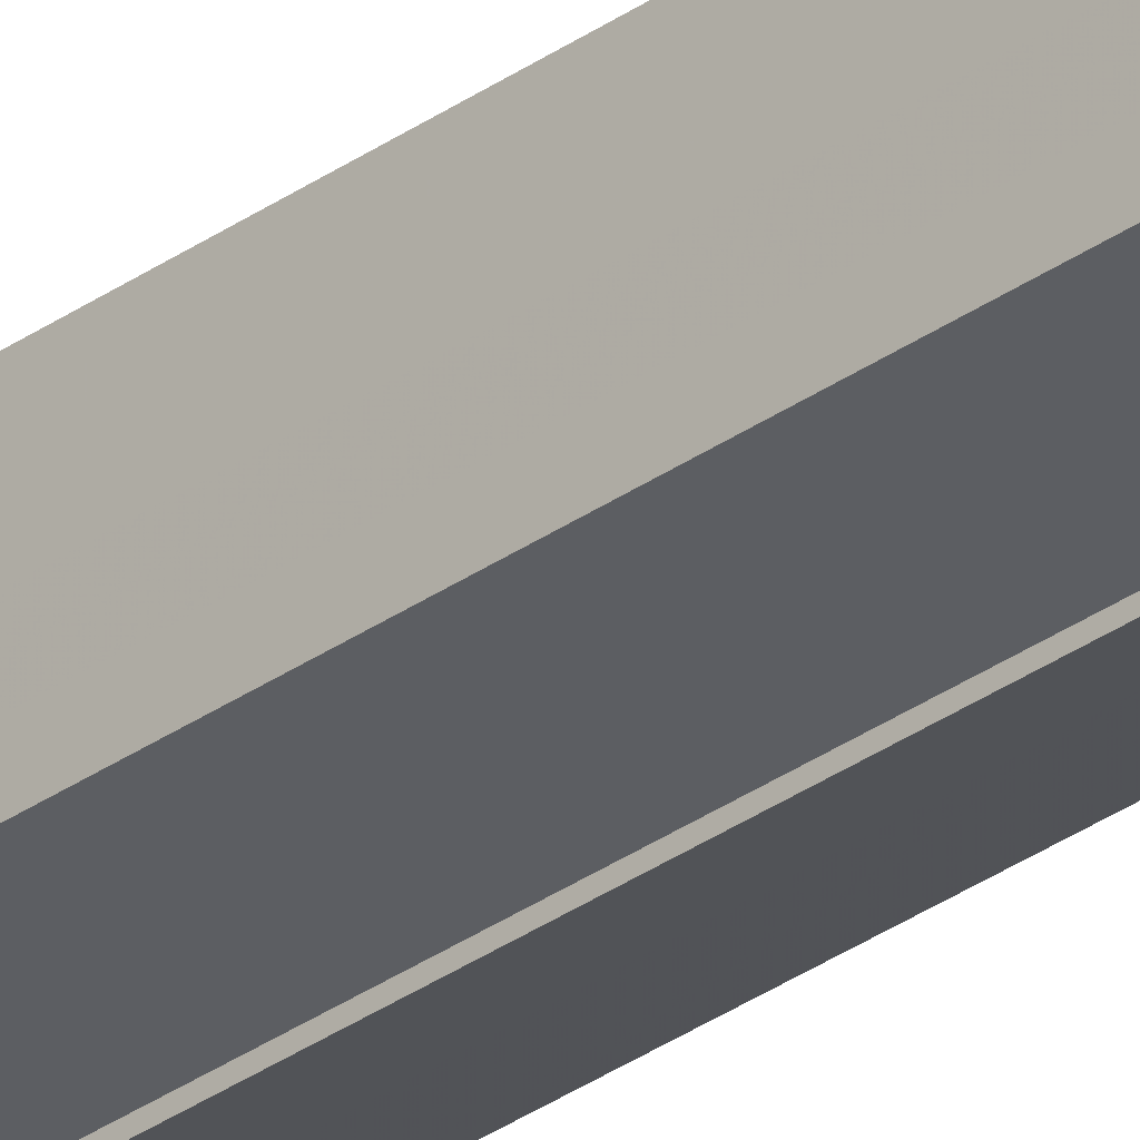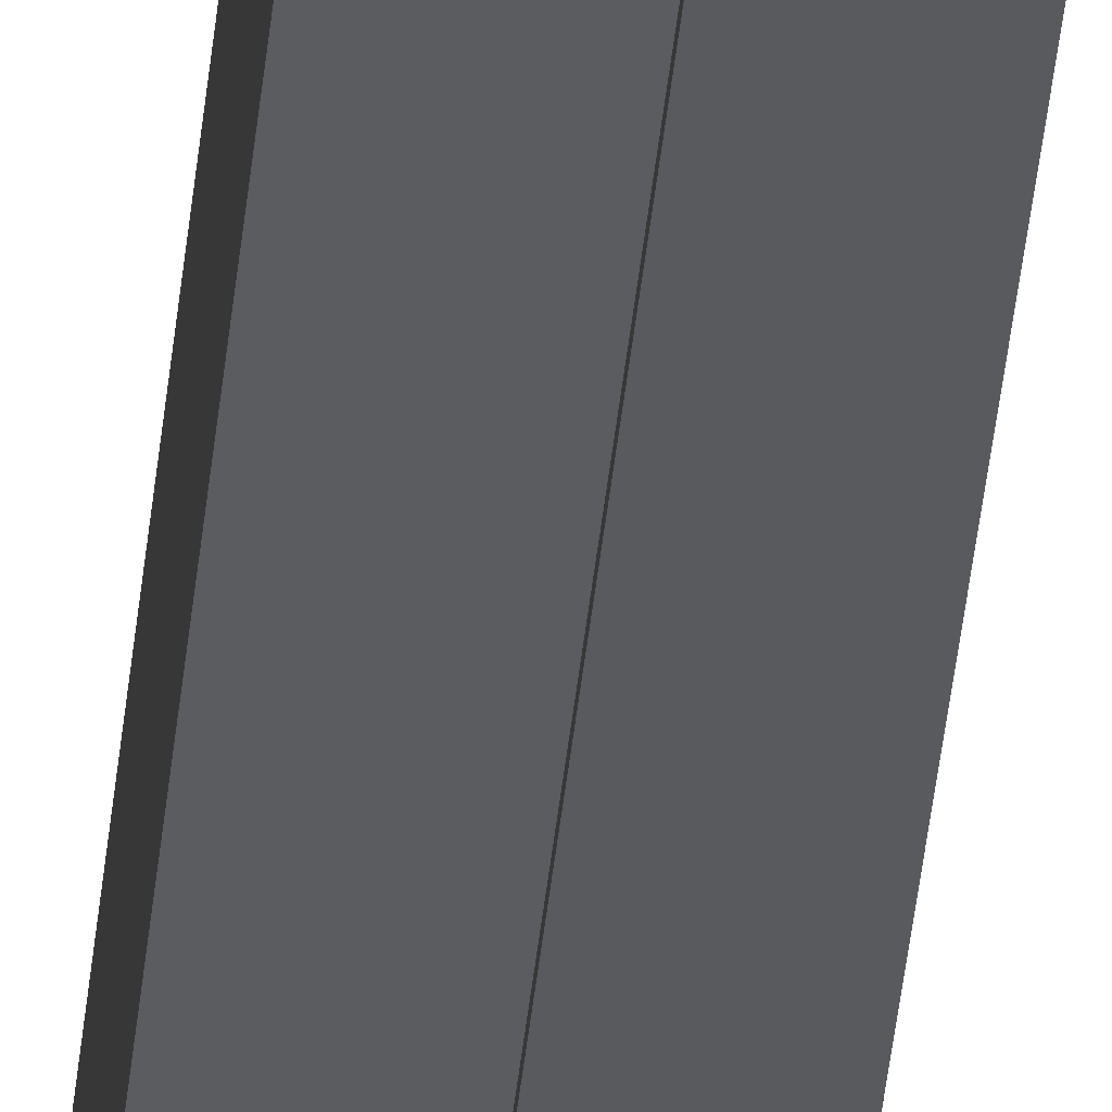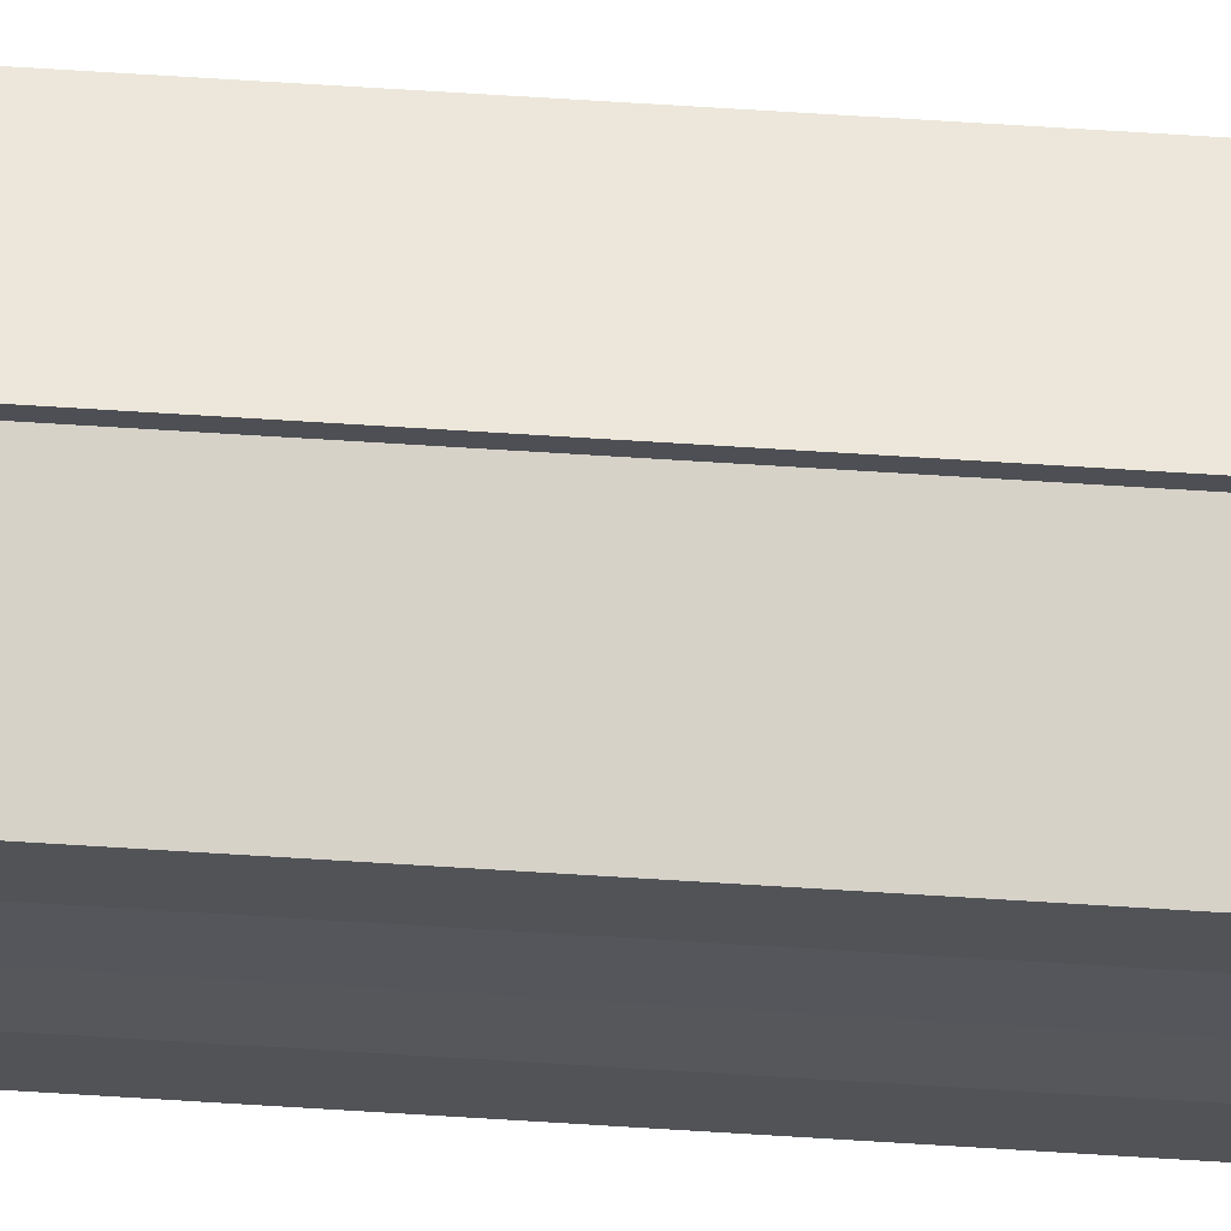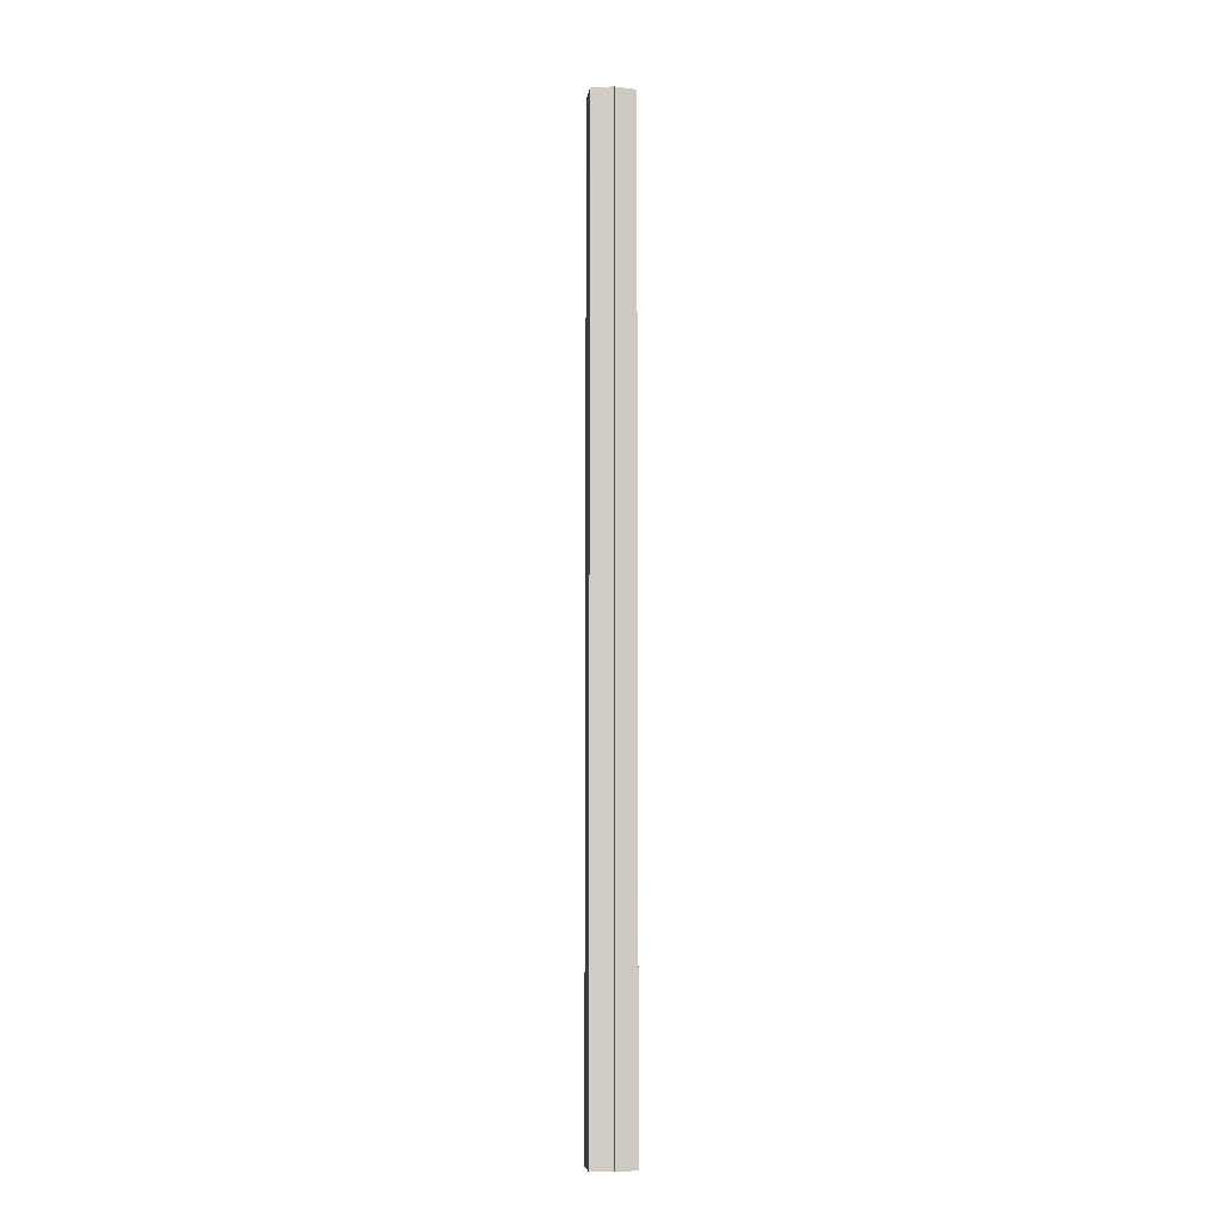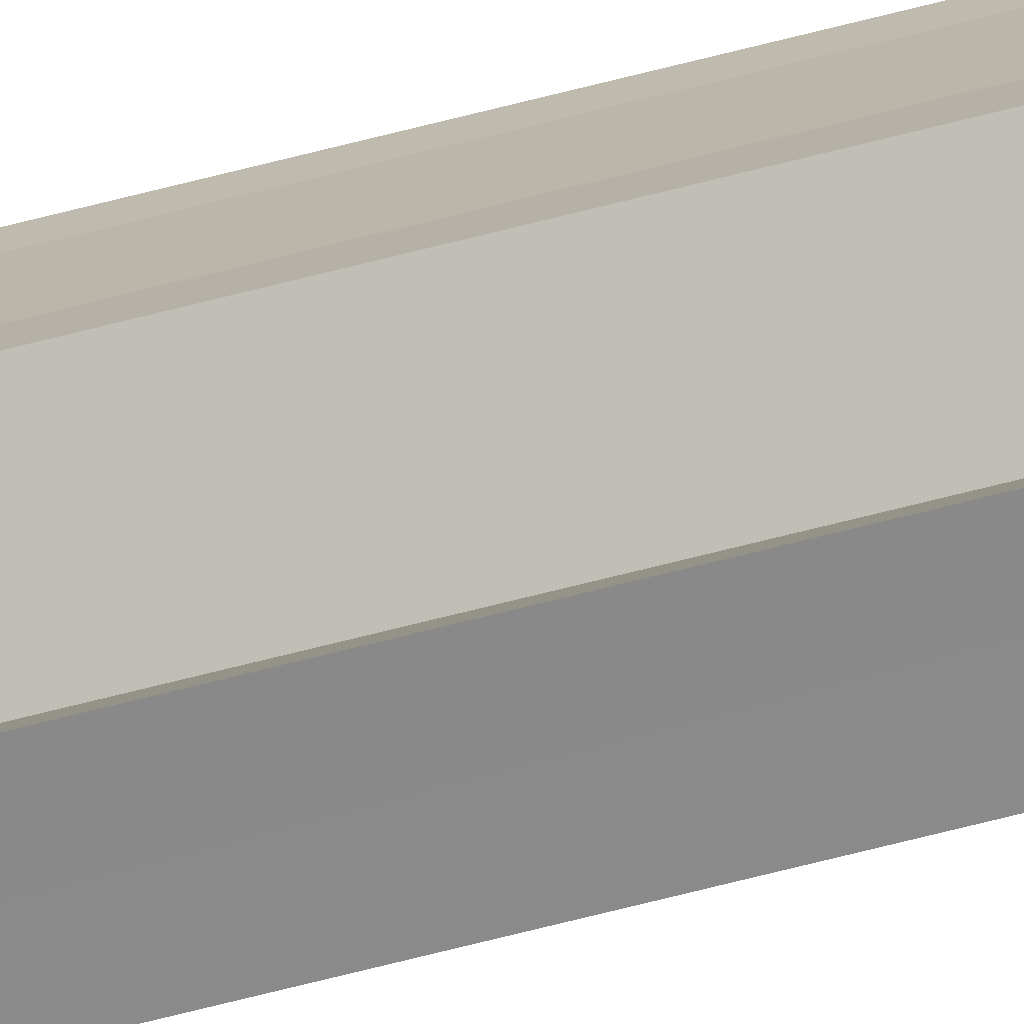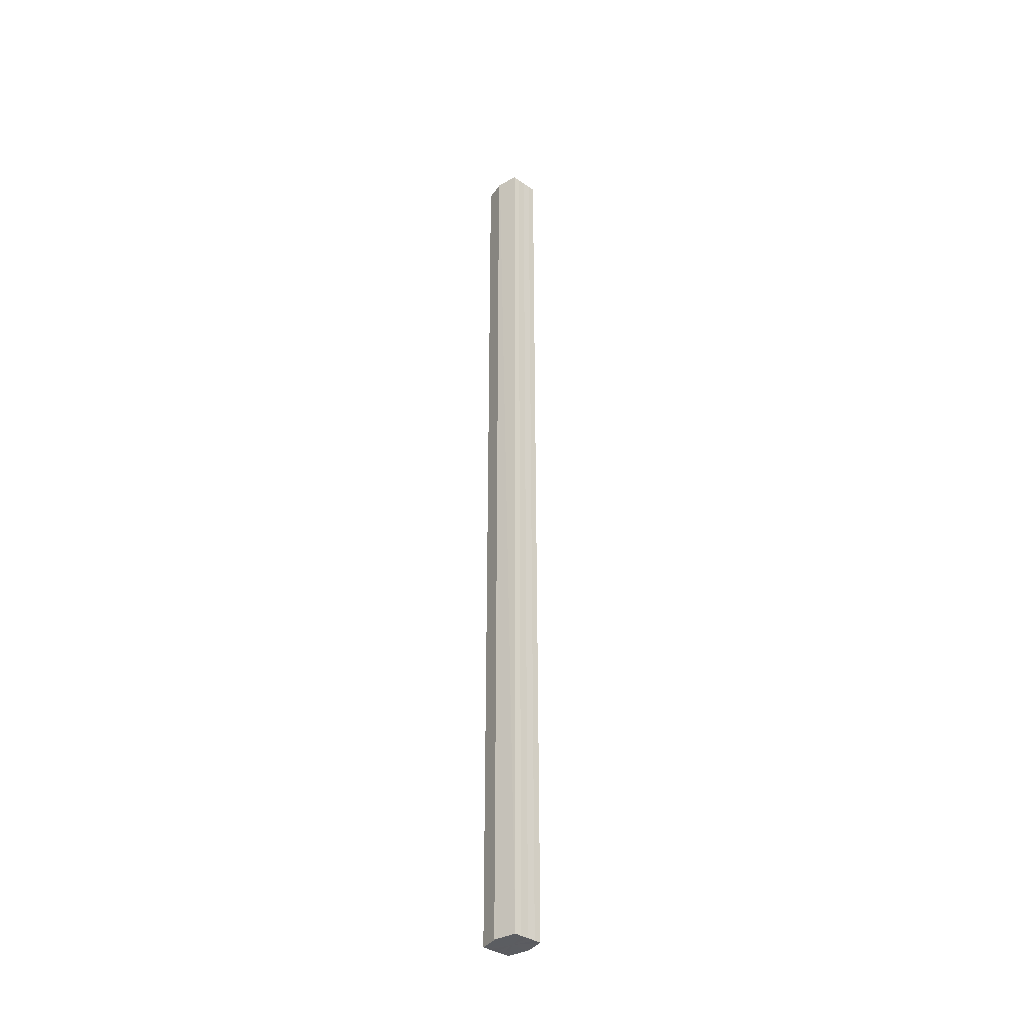
<metadata>
{"format":"obj","ext":"obj","renderer":"f3d","projection":"perspective","resolution":1024,"background":"white","views":[{"elev":-31.0,"azim":-44.4,"up":"+Z"},{"elev":-36.0,"azim":-5.0,"up":"+Z"},{"elev":65.1,"azim":93.7,"up":"+Z"},{"elev":-8.3,"azim":-7.3,"up":"+Y"},{"elev":-75.1,"azim":-76.1,"up":"+Z"},{"elev":-36.0,"azim":-132.5,"up":"+Y"}]}
</metadata>
<code>
o 1682
v 2216 1874 15.86
v 2216 1874 15.86
v 2216 1874 15.86
v 2216 1874 15.85
v 2216 1874 15.86
v 2216 1874 15.87
v 2216 1874 15.87
v 2216 1874 15.85
v 2216 1874 15.85
v 2216 1874 15.87
v 2216 1874 15.87
v 2216 1874 15.85
v 2216 1874 15.85
v 2216 1874 15.87
v 2216 1874 15.87
v 2216 1874 15.87
v 2216 1874 15.87
v 2216 1874 15.87
v 2216 1874 15.87
v 2216 1874 15.87
v 2216 1874 15.87
v 2216 1874 15.87
v 2216 1874 15.86
v 2216 1874 15.86
v 2216 1874 15.86
v 2216 1874 15.86
v 2216 1874 15.85
v 2216 1874 15.85
v 2216 1874 15.85
v 2216 1874 15.85
v 2216 1874 15.86
v 2216 1874 15.85
v 2216 1874 15.86
v 2216 1874 15.85
v 2216 1874 15.86
v 2216 1874 15.86
v 2216 1874 15.87
v 2216 1874 15.86
v 2216 1874 15.87
v 2216 1874 15.87
v 2216 1874 15.87
v 2216 1874 15.87
v 2216 1874 15.87
v 2216 1874 15.87
v 2216 1874 15.87
v 2216 1874 15.87
v 2216 1874 15.87
v 2216 1874 15.87
v 2216 1874 15.87
v 2216 1874 15.86
v 2216 1874 15.87
v 2216 1874 15.87
v 2216 1874 15.87
v 2216 1874 15.86
v 2216 1874 15.86
v 2216 1874 15.87
v 2216 1874 15.87
v 2216 1874 15.85
v 2216 1874 15.86
v 2216 1874 15.86
v 2216 1874 15.86
v 2216 1874 15.86
v 2216 1874 15.86
v 2216 1874 15.85
v 2216 1874 15.85
v 2216 1874 15.85
v 2216 1874 15.85
v 2216 1874 15.85
v 2216 1874 15.85
v 2216 1874 15.85
v 2216 1874 15.85
v 2216 1874 15.86
v 2216 1874 15.86
v 2216 1874 15.86
v 2216 1874 15.87
v 2216 1874 15.85
v 2216 1874 15.87
v 2216 1874 15.85
v 2216 1874 15.87
v 2216 1874 15.85
v 2216 1874 15.87
v 2216 1874 15.86
v 2216 1874 15.87
v 2216 1874 15.86
f 1 2 3
f 2 4 5
f 6 1 7
f 4 8 9
f 10 6 11
f 12 8 13
f 14 10 15
f 14 16 15
f 15 17 18
f 15 19 20
f 20 21 22
f 22 23 24
f 24 25 26
f 26 27 28
f 28 29 30
f 13 29 30
f 31 32 29
f 31 33 32
f 31 29 34
f 31 35 33
f 31 34 36
f 31 37 35
f 31 36 38
f 31 39 37
f 31 38 40
f 31 40 41
f 31 42 39
f 31 41 42
f 43 42 44
f 45 42 44
f 46 47 43
f 48 49 45
f 50 51 46
f 52 49 53
f 54 55 50
f 56 52 57
f 58 59 54
f 60 56 61
f 62 60 63
f 64 62 65
f 66 67 58
f 68 64 66
f 68 69 66
f 66 70 71
f 72 73 74
f 72 75 73
f 72 74 76
f 72 77 75
f 72 76 78
f 72 79 77
f 72 78 80
f 72 81 79
f 72 80 82
f 72 83 81
f 72 82 84
f 72 84 83

</code>
